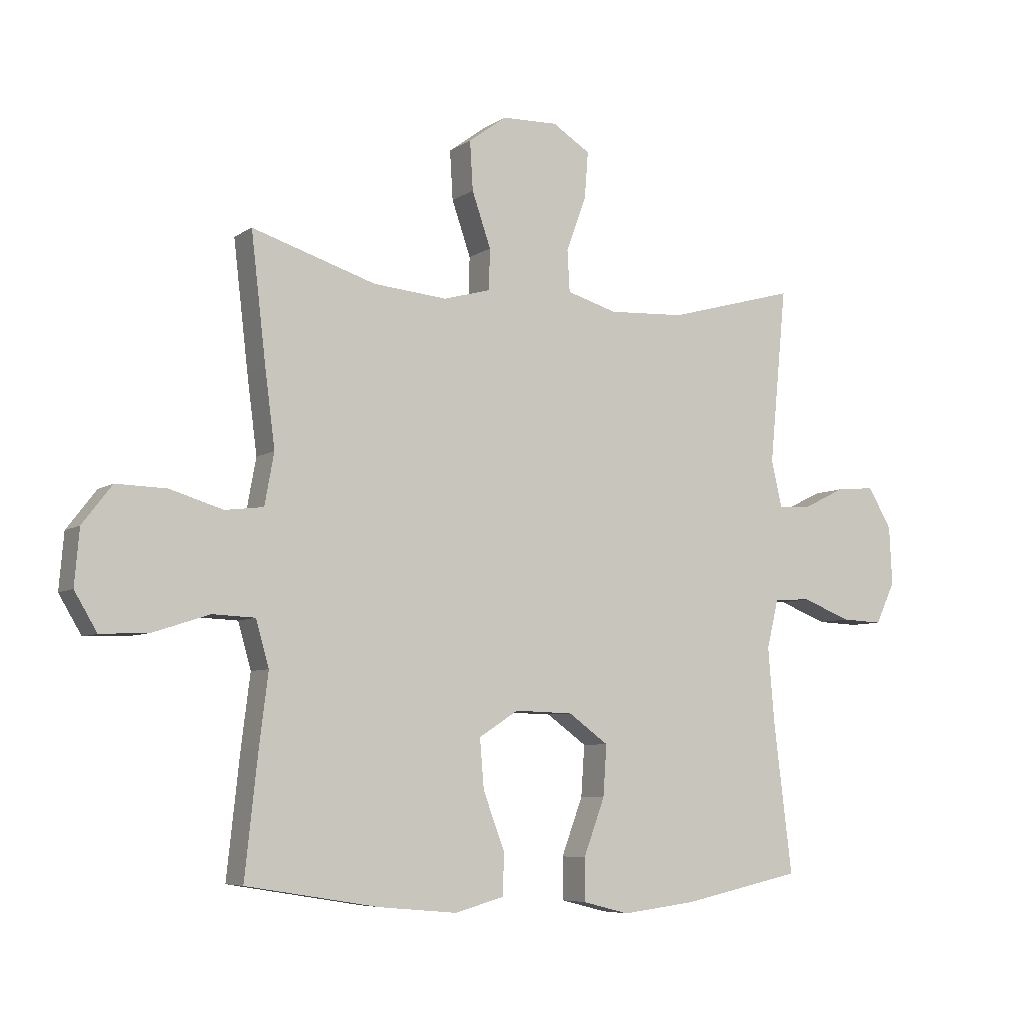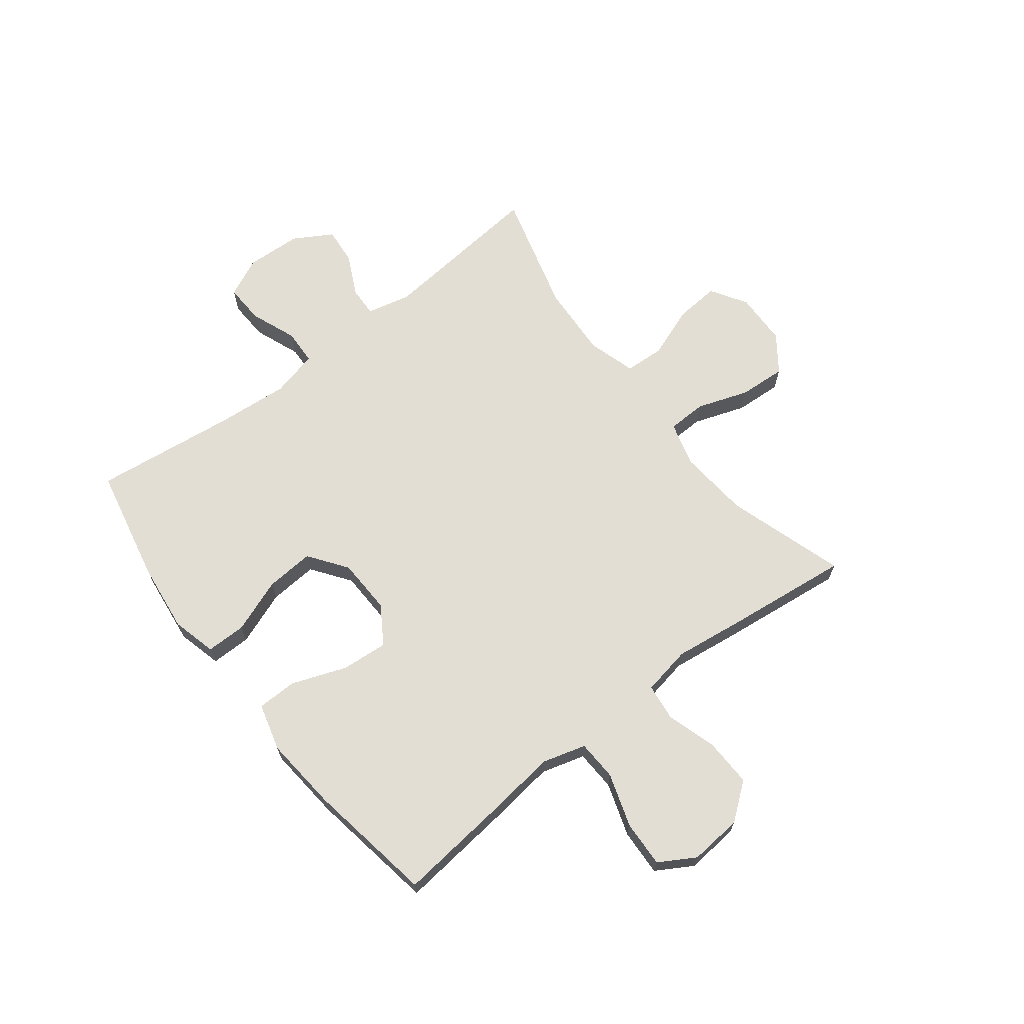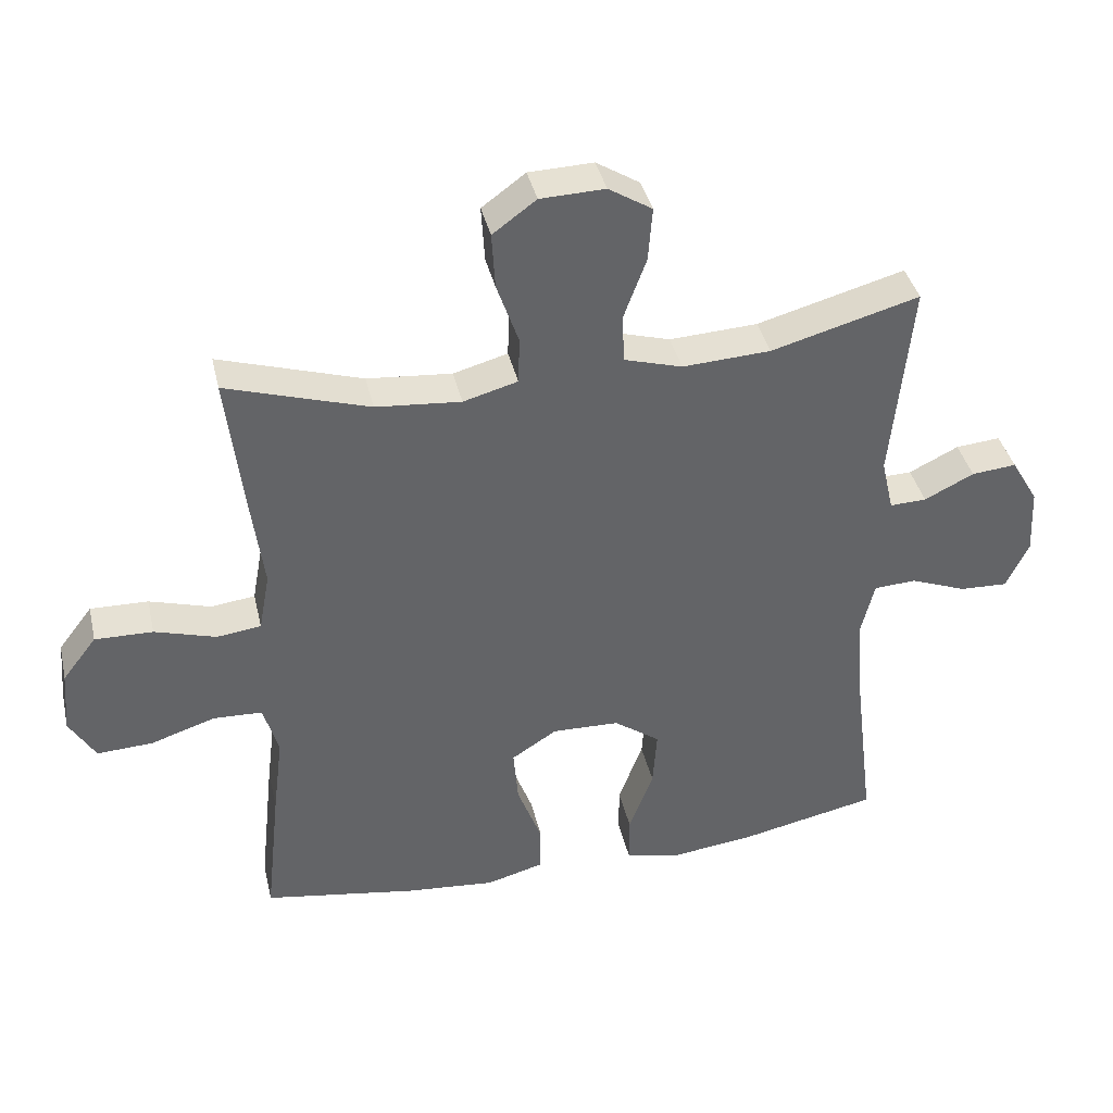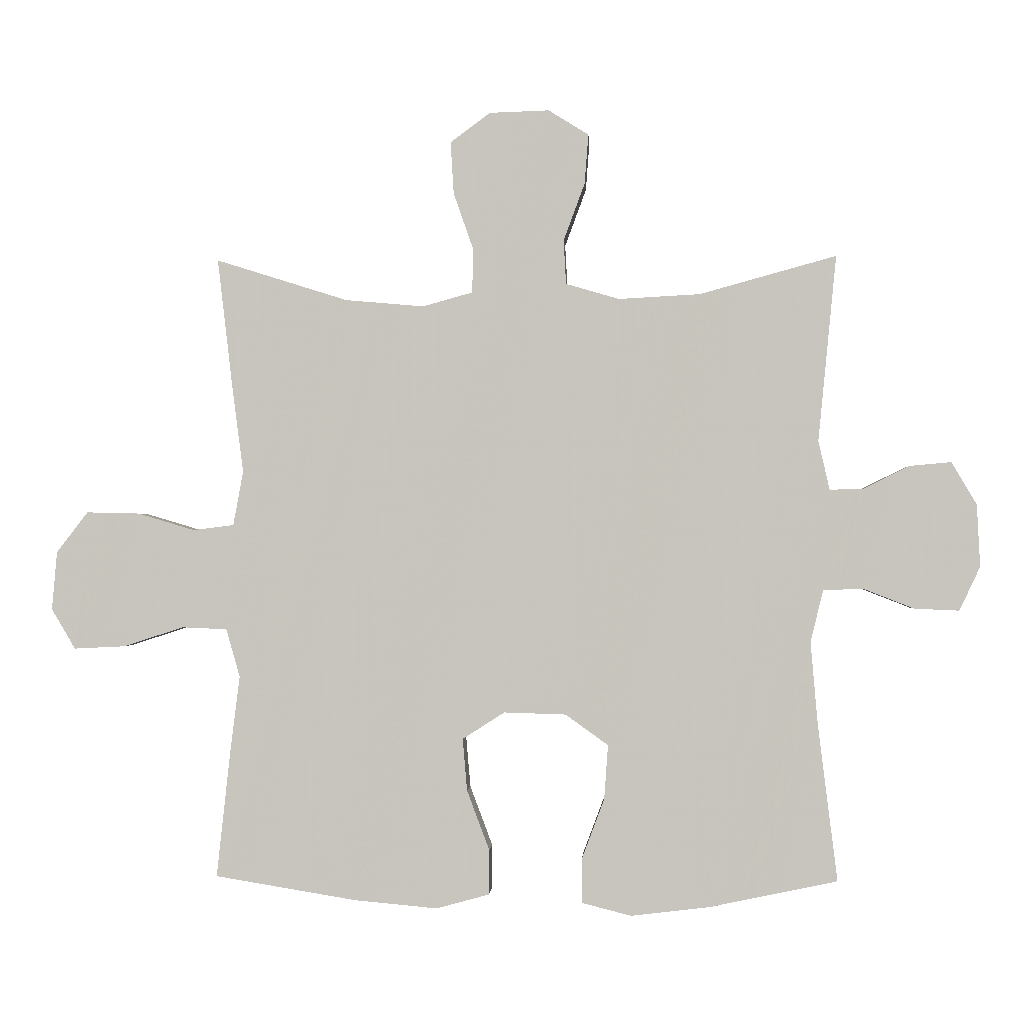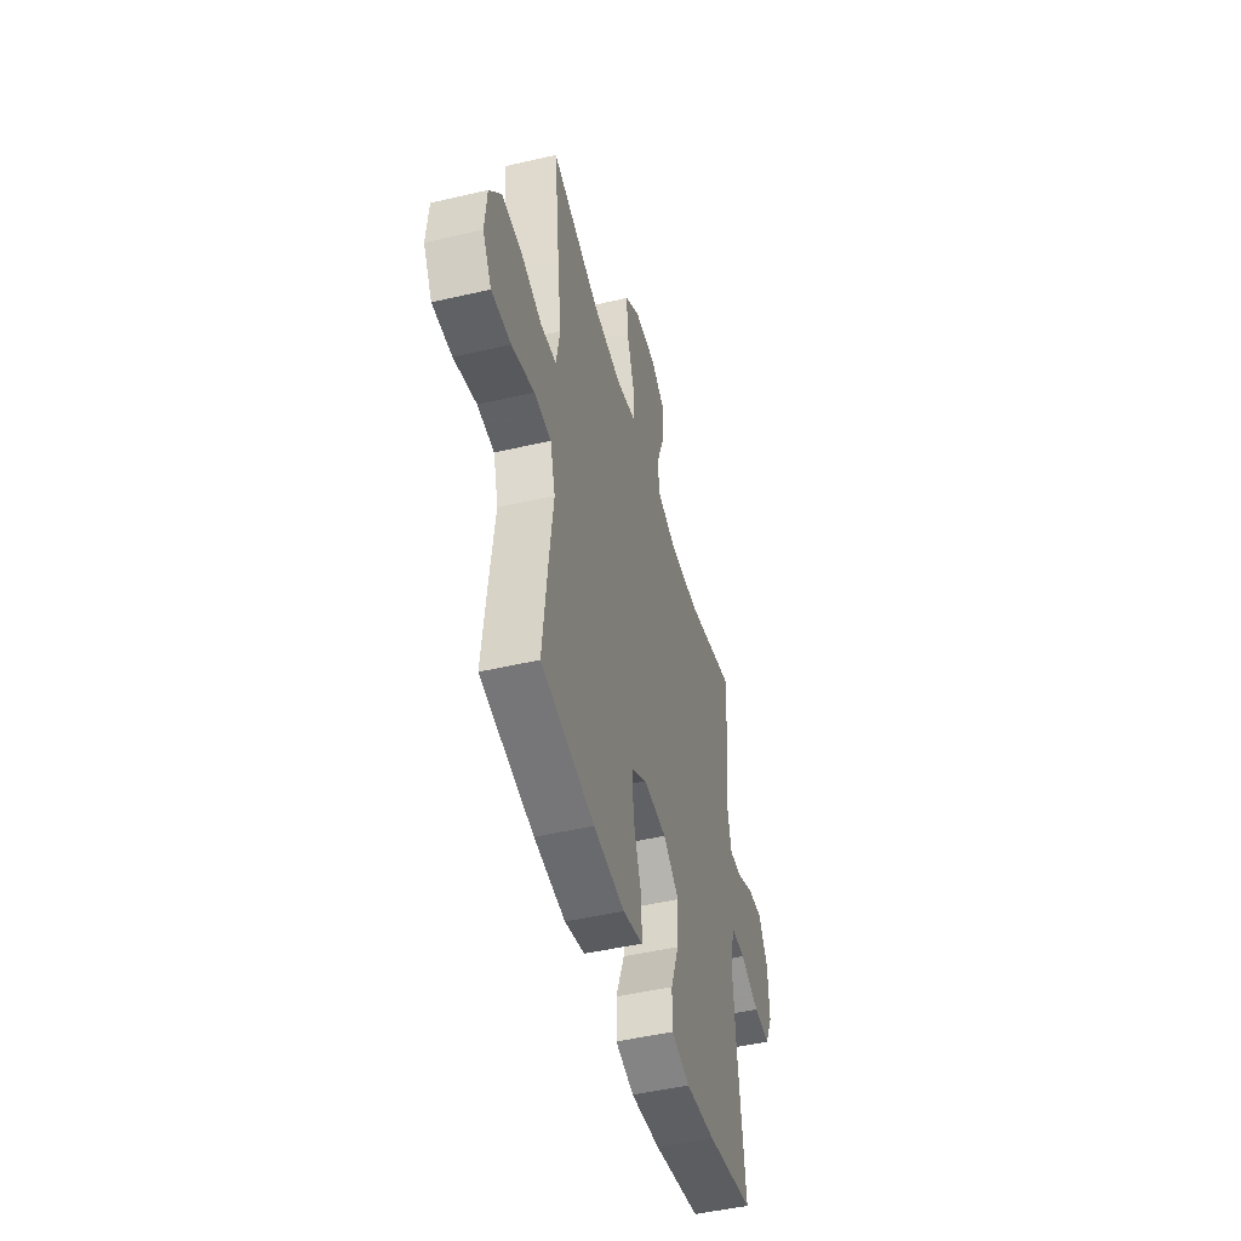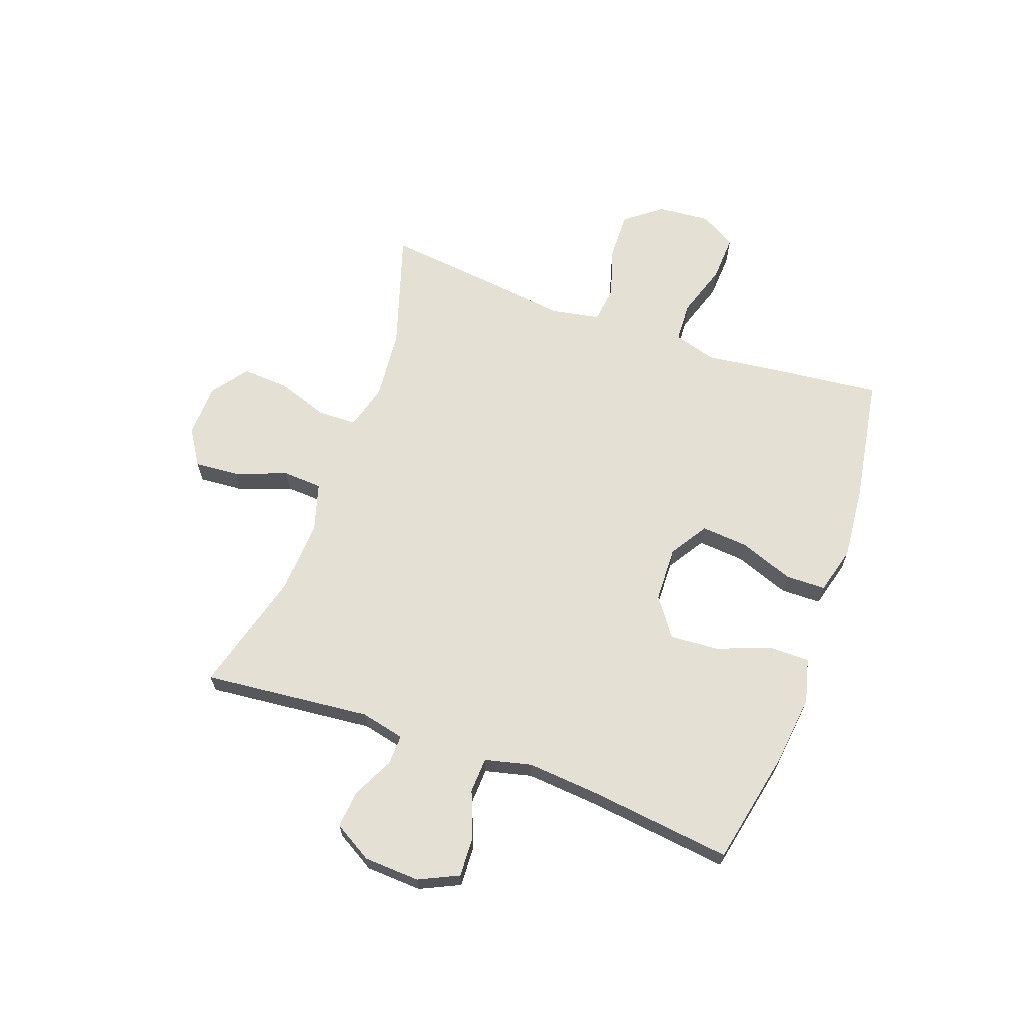
<metadata>
{"format":"obj","ext":"obj","renderer":"f3d","projection":"perspective","resolution":1024,"background":"white","views":[{"elev":-6.6,"azim":-29.2,"up":"+Z"},{"elev":67.2,"azim":-127.8,"up":"+Y"},{"elev":39.2,"azim":-12.9,"up":"+Z"},{"elev":-0.9,"azim":3.4,"up":"+Z"},{"elev":-48.2,"azim":-75.4,"up":"+Z"},{"elev":65.6,"azim":109.7,"up":"+Y"}]}
</metadata>
<code>
v 0.5 0.07 0.5
v 0.471 0.07 0.203
v 0.489 0.07 0.125
v 0.543 0.07 0.127
v 0.616 0.07 0.163
v 0.682 0.07 0.169
v 0.722 0.07 0.101
v 0.727 0.07 0.002
v 0.694 0.07 -0.068
v 0.623 0.07 -0.065
v 0.541 0.07 -0.033
v 0.478 0.07 -0.036
v 0.458 0.07 -0.119
v 0.469 0.07 -0.248
v 0.5 0.07 -0.5
v 0.296 0.07 -0.543
v 0.171 0.07 -0.558
v 0.092 0.07 -0.538
v 0.092 0.07 -0.467
v 0.128 0.07 -0.371
v 0.134 0.07 -0.285
v 0.066 0.07 -0.236
v -0.033 0.07 -0.233
v -0.1 0.07 -0.276
v -0.093 0.07 -0.359
v -0.057 0.07 -0.455
v -0.058 0.07 -0.526
v -0.142 0.07 -0.549
v -0.274 0.07 -0.537
v -0.5 0.07 -0.5
v -0.478 0.07 -0.297
v -0.463 0.07 -0.177
v -0.485 0.07 -0.1
v -0.557 0.07 -0.097
v -0.652 0.07 -0.128
v -0.734 0.07 -0.132
v -0.772 0.07 -0.068
v -0.764 0.07 0.025
v -0.714 0.07 0.09
v -0.629 0.07 0.088
v -0.539 0.07 0.061
v -0.474 0.07 0.069
v -0.458 0.07 0.156
v -0.475 0.07 0.286
v -0.5 0.07 0.5
v -0.29 0.07 0.434
v -0.165 0.07 0.423
v -0.085 0.07 0.445
v -0.083 0.07 0.514
v -0.115 0.07 0.606
v -0.12 0.07 0.689
v -0.056 0.07 0.736
v 0.039 0.07 0.739
v 0.103 0.07 0.699
v 0.097 0.07 0.62
v 0.063 0.07 0.528
v 0.067 0.07 0.458
v 0.152 0.07 0.433
v 0.282 0.07 0.44
v 0.5 0 0.5
v 0.471 0 0.203
v 0.489 0 0.125
v 0.543 0 0.127
v 0.616 0 0.163
v 0.682 0 0.169
v 0.722 0 0.101
v 0.727 0 0.002
v 0.694 0 -0.068
v 0.623 0 -0.065
v 0.541 0 -0.033
v 0.478 0 -0.036
v 0.458 0 -0.119
v 0.469 0 -0.248
v 0.5 0 -0.5
v 0.296 0 -0.543
v 0.171 0 -0.558
v 0.092 0 -0.538
v 0.092 0 -0.467
v 0.128 0 -0.371
v 0.134 0 -0.285
v 0.066 0 -0.236
v -0.033 0 -0.233
v -0.1 0 -0.276
v -0.093 0 -0.359
v -0.057 0 -0.455
v -0.058 0 -0.526
v -0.142 0 -0.549
v -0.274 0 -0.537
v -0.5 0 -0.5
v -0.478 0 -0.297
v -0.463 0 -0.177
v -0.485 0 -0.1
v -0.557 0 -0.097
v -0.652 0 -0.128
v -0.734 0 -0.132
v -0.772 0 -0.068
v -0.764 0 0.025
v -0.714 0 0.09
v -0.629 0 0.088
v -0.539 0 0.061
v -0.474 0 0.069
v -0.458 0 0.156
v -0.475 0 0.286
v -0.5 0 0.5
v -0.29 0 0.434
v -0.165 0 0.423
v -0.085 0 0.445
v -0.083 0 0.514
v -0.115 0 0.606
v -0.12 0 0.689
v -0.056 0 0.736
v 0.039 0 0.739
v 0.103 0 0.699
v 0.097 0 0.62
v 0.063 0 0.528
v 0.067 0 0.458
v 0.152 0 0.433
v 0.282 0 0.44
f 54 55 56
f 53 54 56
f 52 53 56
f 51 52 56
f 50 51 56
f 49 50 56
f 48 49 56 57
f 47 48 57 58
f 43 44 45 46
f 42 43 46 47
f 39 40 41
f 38 39 41
f 37 38 41
f 36 37 41
f 35 36 41
f 34 35 41
f 33 34 41 42
f 42 47 58
f 33 42 58
f 32 33 58
f 30 31 32
f 29 30 32
f 28 29 32
f 27 28 32
f 26 27 32
f 25 26 32
f 18 19 20
f 17 18 20
f 16 17 20
f 15 16 20
f 14 15 20
f 13 14 20 21
f 12 13 21 22
f 9 10 11
f 8 9 11
f 7 8 11
f 6 7 11
f 5 6 11
f 4 5 11
f 3 4 11 12
f 12 22 23
f 3 12 23
f 2 3 23
f 32 58 59
f 2 23 24
f 1 2 24
f 59 1 24
f 32 59 24
f 24 25 32
f 115 114 113
f 115 113 112
f 115 112 111
f 115 111 110
f 115 110 109
f 115 109 108
f 116 115 108 107
f 117 116 107 106
f 105 104 103 102
f 106 105 102 101
f 100 99 98
f 100 98 97
f 100 97 96
f 100 96 95
f 100 95 94
f 100 94 93
f 101 100 93 92
f 117 106 101
f 117 101 92
f 117 92 91
f 91 90 89
f 91 89 88
f 91 88 87
f 91 87 86
f 91 86 85
f 91 85 84
f 79 78 77
f 79 77 76
f 79 76 75
f 79 75 74
f 79 74 73
f 80 79 73 72
f 81 80 72 71
f 70 69 68
f 70 68 67
f 70 67 66
f 70 66 65
f 70 65 64
f 70 64 63
f 71 70 63 62
f 82 81 71
f 82 71 62
f 82 62 61
f 118 117 91
f 83 82 61
f 83 61 60
f 83 60 118
f 83 118 91
f 91 84 83
f 1 60 61 2
f 2 61 62 3
f 3 62 63 4
f 4 63 64 5
f 5 64 65 6
f 6 65 66 7
f 7 66 67 8
f 8 67 68 9
f 9 68 69 10
f 10 69 70 11
f 11 70 71 12
f 12 71 72 13
f 13 72 73 14
f 14 73 74 15
f 15 74 75 16
f 16 75 76 17
f 17 76 77 18
f 18 77 78 19
f 19 78 79 20
f 20 79 80 21
f 21 80 81 22
f 22 81 82 23
f 23 82 83 24
f 24 83 84 25
f 25 84 85 26
f 26 85 86 27
f 27 86 87 28
f 28 87 88 29
f 29 88 89 30
f 30 89 90 31
f 31 90 91 32
f 32 91 92 33
f 33 92 93 34
f 34 93 94 35
f 35 94 95 36
f 36 95 96 37
f 37 96 97 38
f 38 97 98 39
f 39 98 99 40
f 40 99 100 41
f 41 100 101 42
f 42 101 102 43
f 43 102 103 44
f 44 103 104 45
f 45 104 105 46
f 46 105 106 47
f 47 106 107 48
f 48 107 108 49
f 49 108 109 50
f 50 109 110 51
f 51 110 111 52
f 52 111 112 53
f 53 112 113 54
f 54 113 114 55
f 55 114 115 56
f 56 115 116 57
f 57 116 117 58
f 58 117 118 59
f 59 118 60 1

</code>
